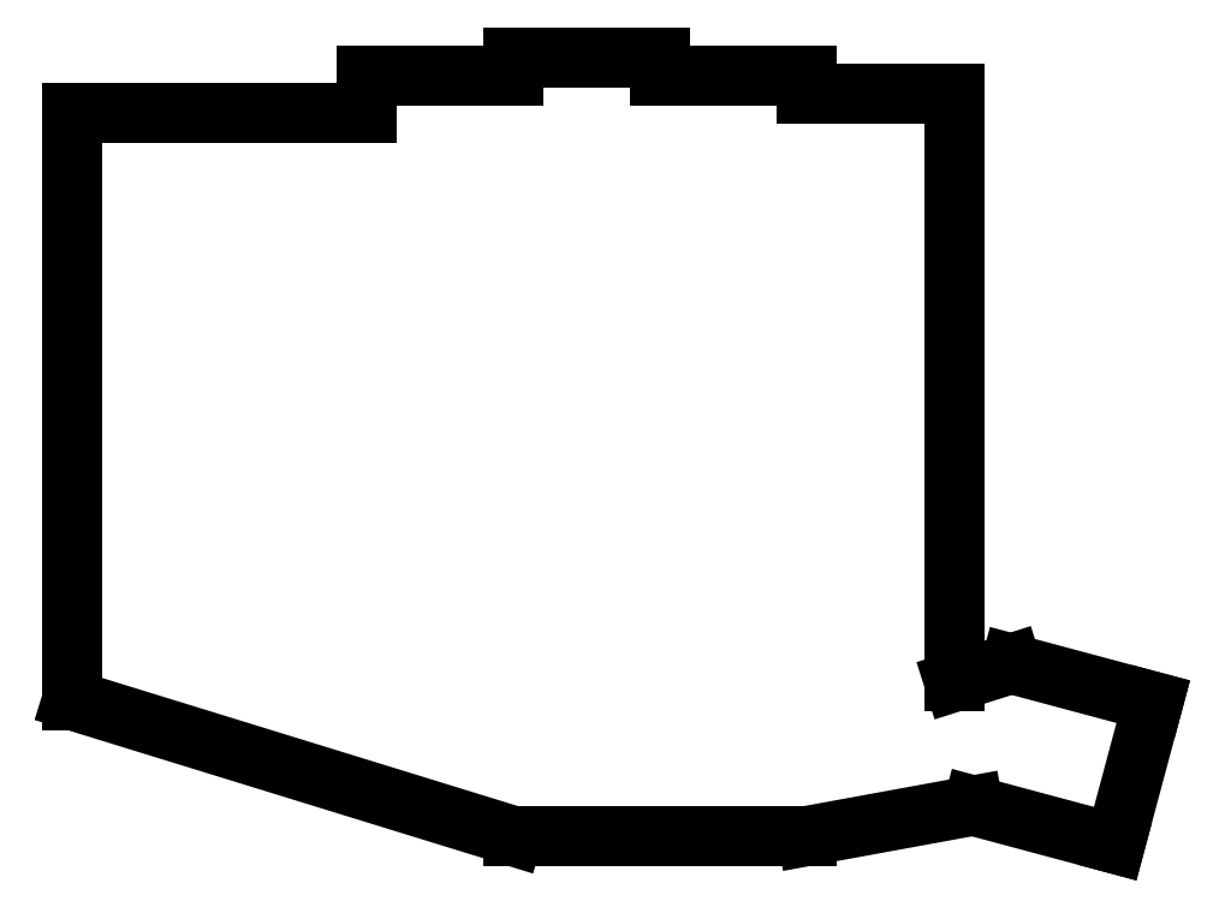
<metadata>
{"format":"dxf","ext":"dxf","renderer":"ezdxf+matplotlib","layout":"modelspace","background":"white","min_lineweight":24,"dpi":150}
</metadata>
<code>
0
SECTION
2
ENTITIES
0
LINE
8
0
10
91.5
20
-108.5
11
91.5
21
-40.5
0
LINE
8
0
10
91.5
20
-40.5
11
125.5
21
-40.5
0
LINE
8
0
10
125.5
20
-40.5
11
125.5
21
-36.25
0
LINE
8
0
10
125.5
20
-36.25
11
142.5
21
-36.25
0
LINE
8
0
10
142.5
20
-36.25
11
142.5
21
-34.12
0
LINE
8
0
10
142.5
20
-34.12
11
159.5
21
-34.12
0
LINE
8
0
10
159.5
20
-34.12
11
159.5
21
-36.25
0
LINE
8
0
10
159.5
20
-36.25
11
176.5
21
-36.25
0
LINE
8
0
10
176.5
20
-36.25
11
176.5
21
-38.38
0
LINE
8
0
10
176.5
20
-38.38
11
193.5
21
-38.38
0
LINE
8
0
10
193.5
20
-38.38
11
193.5
21
-106.4
0
LINE
8
0
10
193.5
20
-106.4
11
200.1
21
-104.3
0
LINE
8
0
10
200.1
20
-104.3
11
216.5
21
-108.7
0
LINE
8
0
10
216.5
20
-108.7
11
212.1
21
-125.1
0
LINE
8
0
10
212.1
20
-125.1
11
195.7
21
-120.7
0
LINE
8
0
10
195.7
20
-120.7
11
176.5
21
-124.2
0
LINE
8
0
10
142.5
20
-124.2
11
176.5
21
-124.2
0
LINE
8
0
10
142.5
20
-124.2
11
91.5
21
-108.5
0
ENDSEC
0
EOF

</code>
